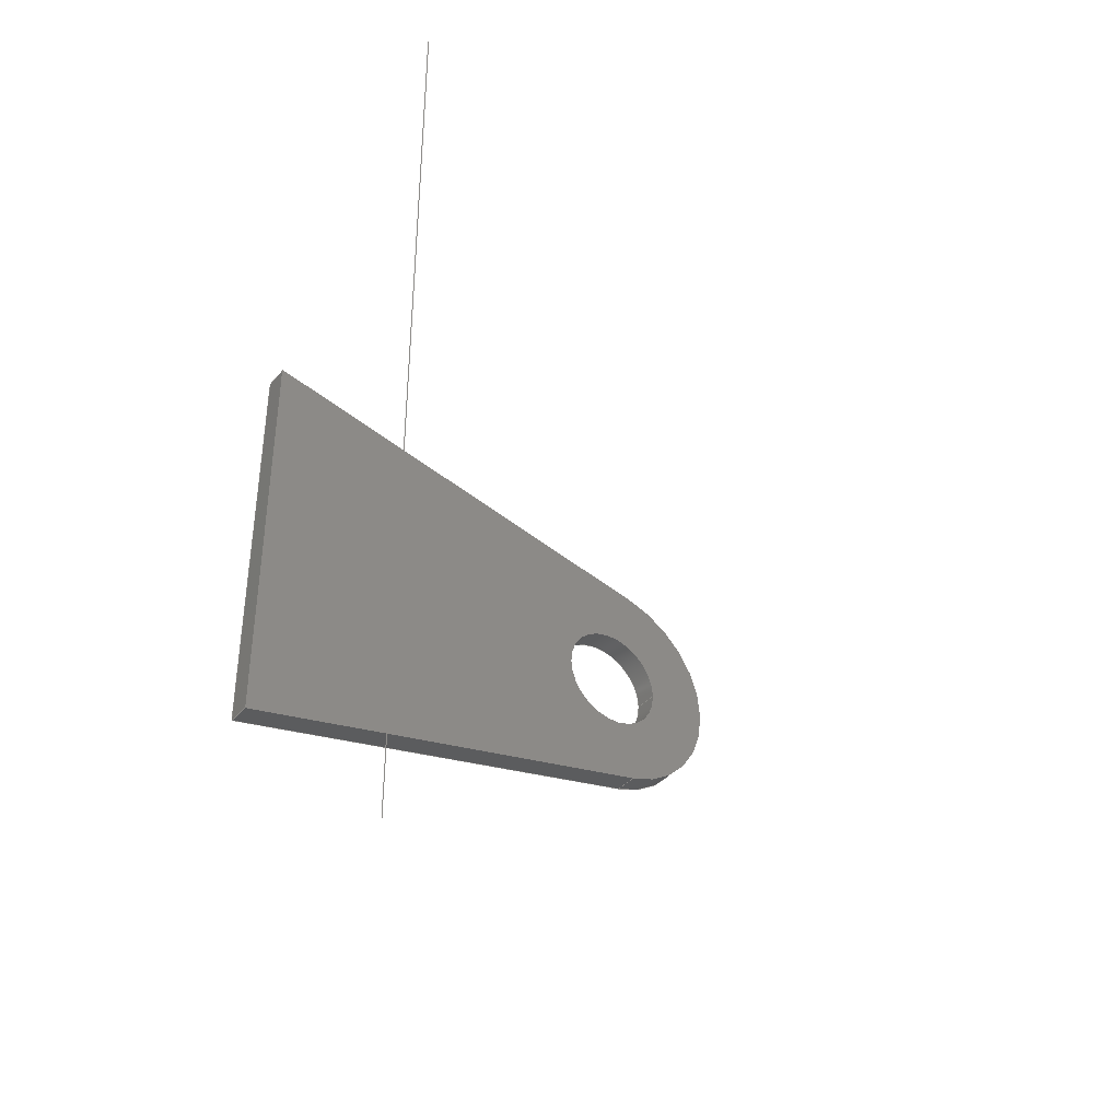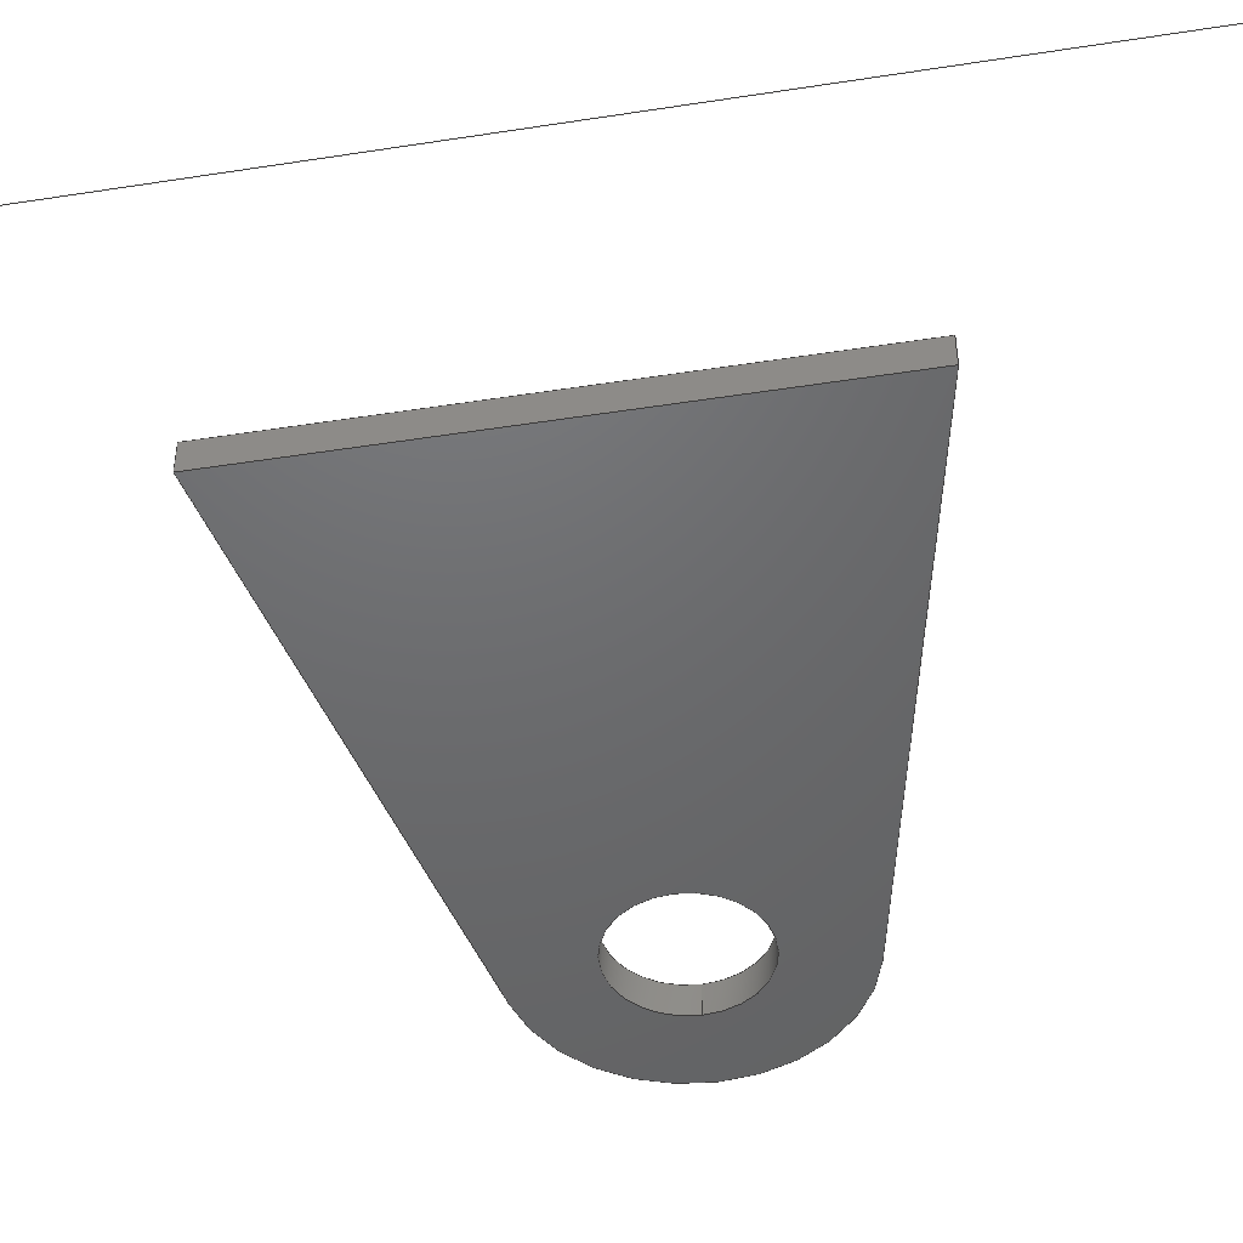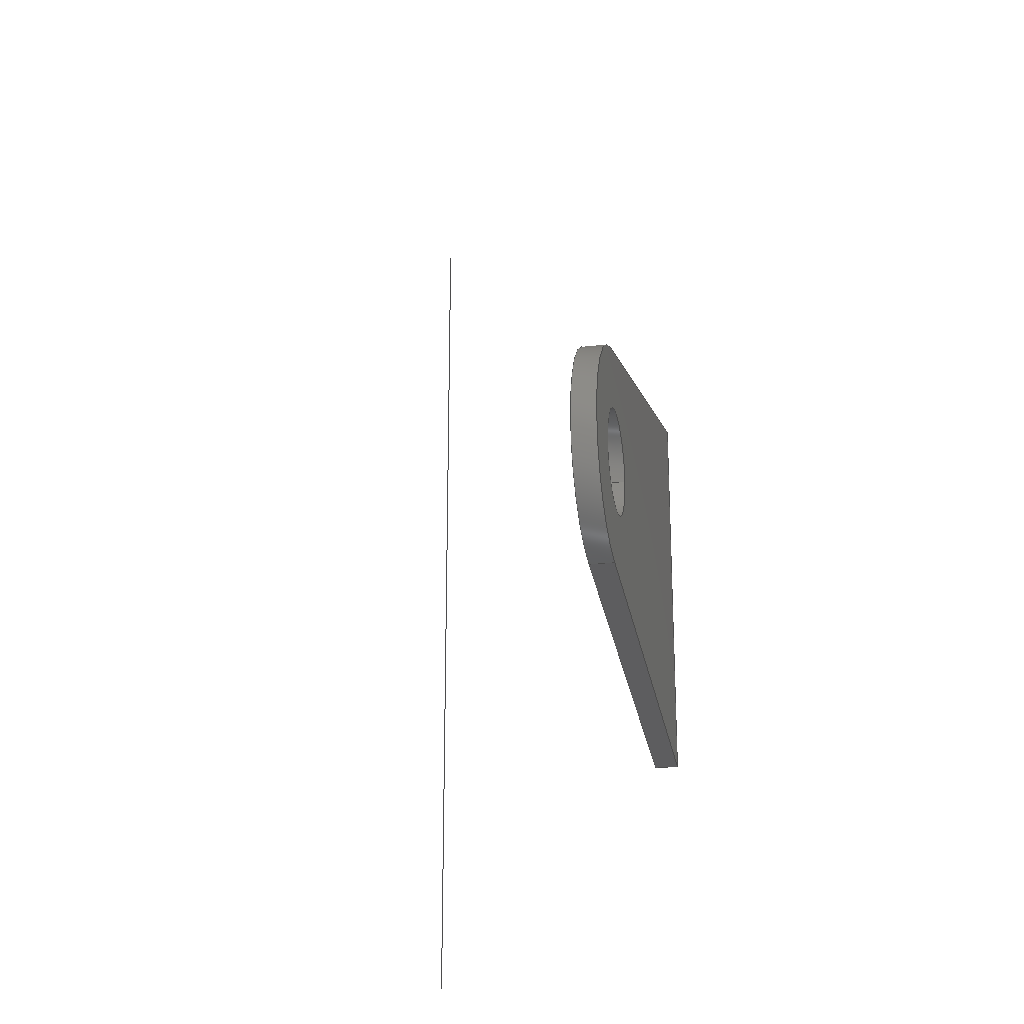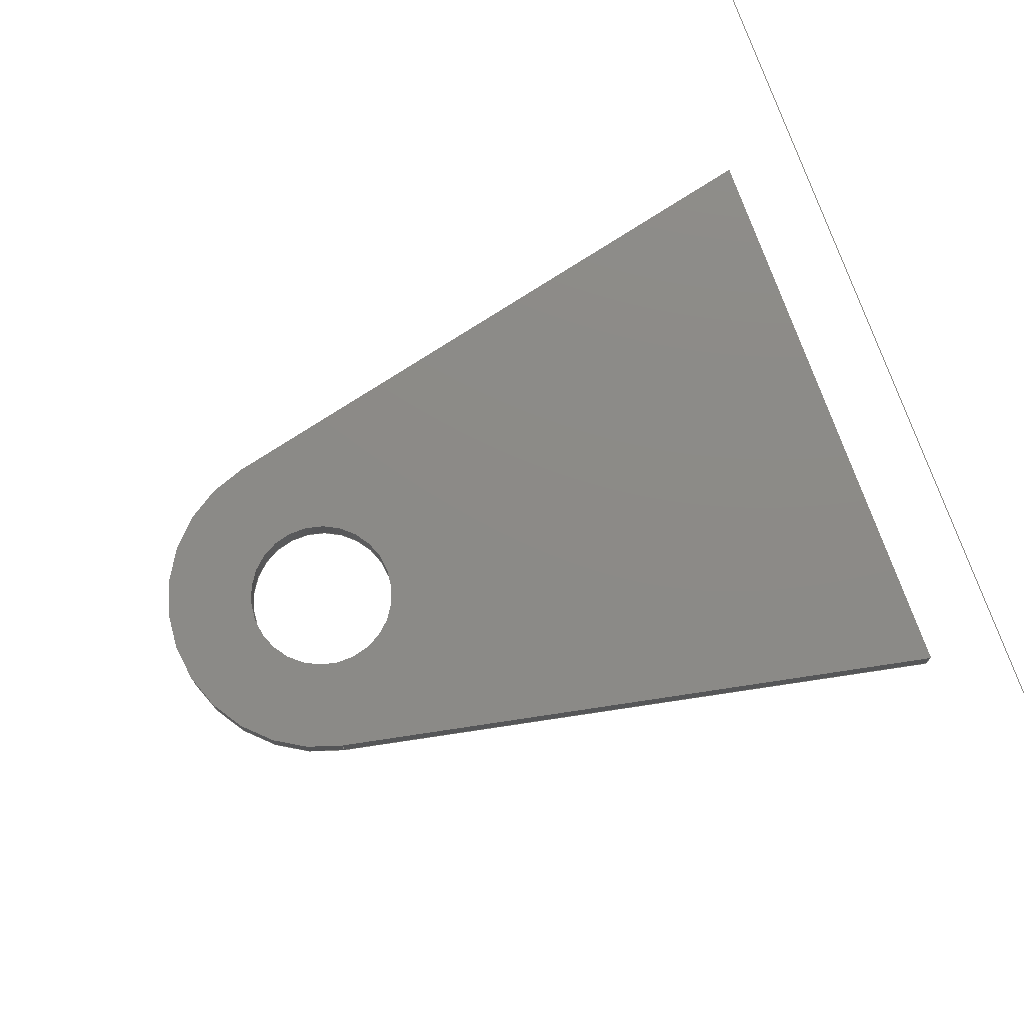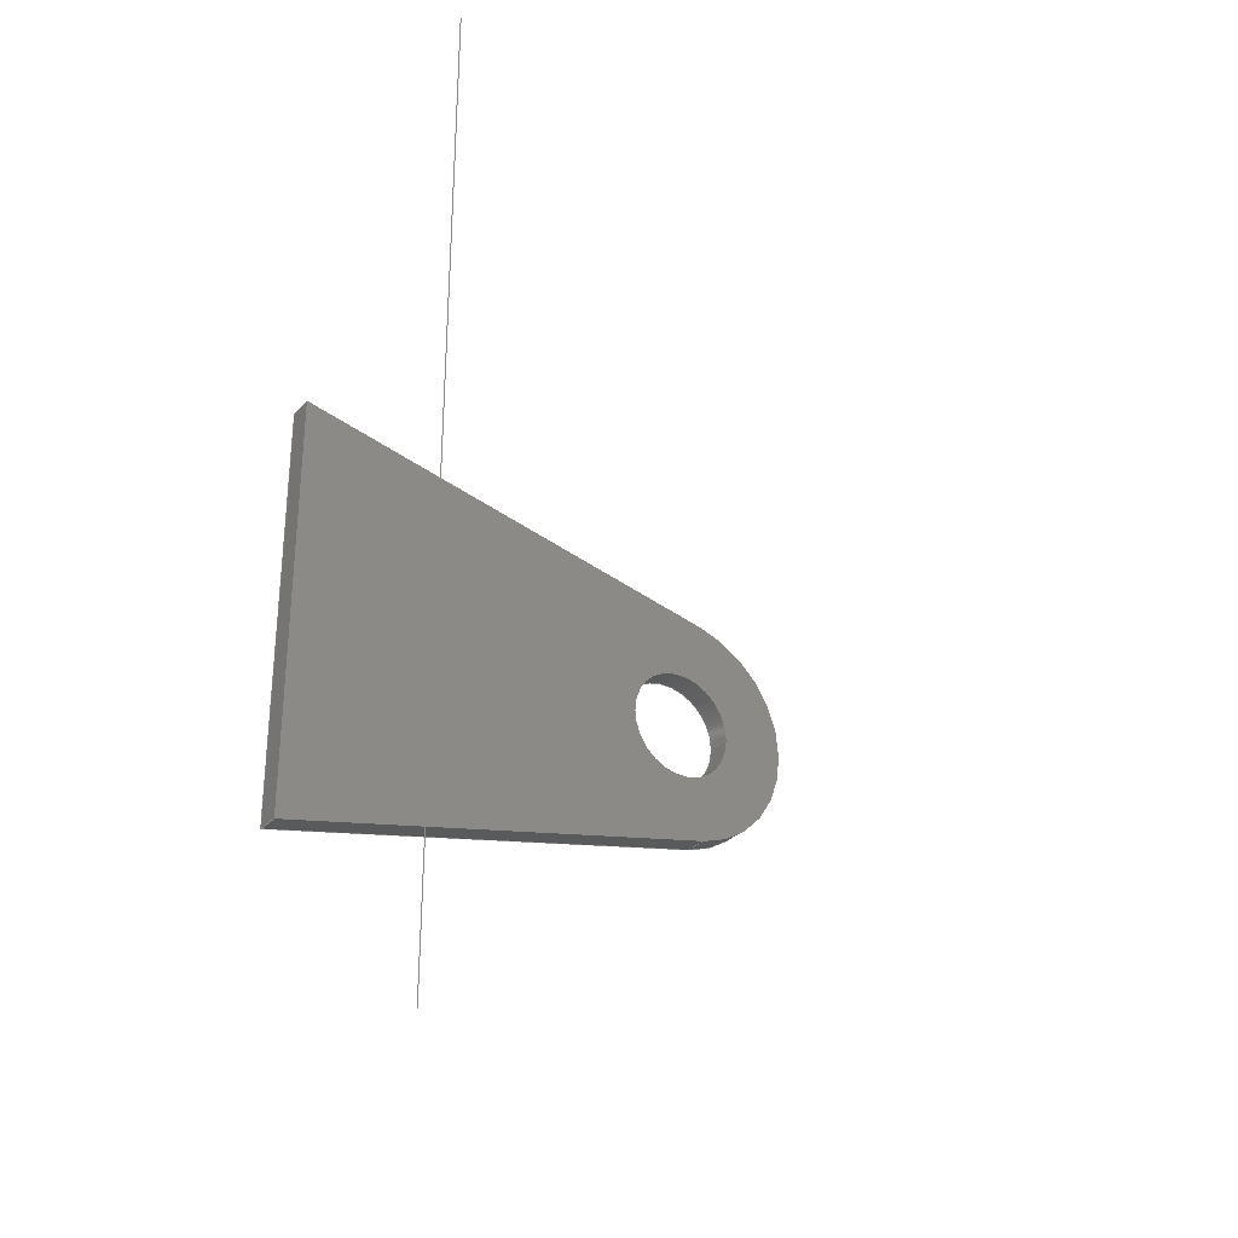
<metadata>
{"format":"iges","ext":"igs","renderer":"f3d","projection":"perspective","resolution":1024,"background":"white","views":[{"elev":-38.8,"azim":-36.1,"up":"+Y"},{"elev":-48.1,"azim":-80.1,"up":"+Z"},{"elev":-21.1,"azim":101.9,"up":"+Y"},{"elev":77.1,"azim":159.4,"up":"+Z"},{"elev":-29.8,"azim":-34.7,"up":"+Y"}]}
</metadata>
<code>
START RECORD GO HERE.
1H,,1H;,20HCNEXT - IGES PRODUCT,37H19M_FR_0400_002 (Chape Fond Plat).igs
,44HIBM CATIA IGES - CATIA Version 5 Release 19 ,27HCATIA Version 5 Rele
ase 19 ,32,75,6,75,15,14HFR_0400_003_BA,1,2,2HMM,1000,1,15H2.019e+07
141158,0.001,1e+04,5Hmaxim,15HLAPTOP-3J4HBL65,11,0,15H2.019e+07,
;
     406       1       0       0       0       0       0       000010201
     406       0       0       1      15                               0
     110       2       0       0       0       0       0       001010001
     110       0       0       1       0                               0
     110       3       0       0       0       0       0       001010001
     110       0       0       2       0                               0
     120       5       0       0       0       0       0       001010001
     120       0       0       1       0                               0
     110       6       0       0       0       0       0       001010001
     110       0       0       2       0                               0
     124       8       0       0       0       0       0       001020201
     124       0       0       2       0                               0
     100      10       0       0       0       0      11       001010001
     100       0       0       1       0                               0
     110      11       0       0       0       0       0       001010001
     110       0       0       2       0                               0
     124      13       0       0       0       0       0       001020201
     124       0       0       2       0                               0
     100      15       0       0       0       0      17       001010001
     100       0       0       1       0                               0
     102      16       0       0       0       0       0       001010001
     102       0       0       1       0                               0
     142      17       0       0       0       0       0       001010001
     142       0       0       1       0                               0
     144      18       0       0   10000       0       0       000000000
     144       0       0       1       0                               0
     108      19       0       0       0       0       0       001010001
     108       0       0       2       0                               0
     110      21       0       0       0       0       0       001010001
     110       0       0       2       0                               0
     110      23       0       0       0       0       0       001010001
     110       0       0       1       0                               0
     110      24       0       0       0       0       0       001010001
     110       0       0       1       0                               0
     110      25       0       0       0       0       0       001010001
     110       0       0       2       0                               0
     102      27       0       0       0       0       0       001010001
     102       0       0       1       0                               0
     142      28       0       0       0       0       0       001010001
     142       0       0       1       0                               0
     144      29       0       0   10000       0       0       000000000
     144       0       0       1       0                               0
     108      30       0       0       0       0       0       001010001
     108       0       0       1       0                               0
     110      31       0       0       0       0       0       001010001
     110       0       0       1       0                               0
     110      32       0       0       0       0       0       001010001
     110       0       0       1       0                               0
     110      33       0       0       0       0       0       001010001
     110       0       0       1       0                               0
     110      34       0       0       0       0       0       001010001
     110       0       0       1       0                               0
     102      35       0       0       0       0       0       001010001
     102       0       0       1       0                               0
     142      36       0       0       0       0       0       001010001
     142       0       0       1       0                               0
     144      37       0       0   10000       0       0       000000000
     144       0       0       1       0                               0
     108      38       0       0       0       0       0       001010001
     108       0       0       2       0                               0
     110      40       0       0       0       0       0       001010001
     110       0       0       1       0                               0
     110      41       0       0       0       0       0       001010001
     110       0       0       1       0                               0
     110      42       0       0       0       0       0       001010001
     110       0       0       2       0                               0
     110      44       0       0       0       0       0       001010001
     110       0       0       1       0                               0
     102      45       0       0       0       0       0       001010001
     102       0       0       1       0                               0
     142      46       0       0       0       0       0       001010001
     142       0       0       1       0                               0
     144      47       0       0   10000       0       0       000000000
     144       0       0       1       0                               0
     110      48       0       0       0       0       0       001010001
     110       0       0       1       0                               0
     110      49       0       0       0       0       0       001010001
     110       0       0       2       0                               0
     120      51       0       0       0       0       0       001010001
     120       0       0       1       0                               0
     124      52       0       0       0       0       0       001020201
     124       0       0       2       0                               0
     100      54       0       0       0       0      81       001010001
     100       0       0       1       0                               0
     110      55       0       0       0       0       0       001010001
     110       0       0       1       0                               0
     124      56       0       0       0       0       0       001020201
     124       0       0       1       0                               0
     100      57       0       0       0       0      87       001010001
     100       0       0       1       0                               0
     110      58       0       0       0       0       0       001010001
     110       0       0       2       0                               0
     102      60       0       0       0       0       0       001010001
     102       0       0       1       0                               0
     142      61       0       0       0       0       0       001010001
     142       0       0       1       0                               0
     144      62       0       0   10000       0       0       000000000
     144       0       0       1       0                               0
     110      63       0       0       0       0       0       001010001
     110       0       0       1       0                               0
     110      64       0       0       0       0       0       001010001
     110       0       0       1       0                               0
     120      65       0       0       0       0       0       001010001
     120       0       0       1       0                               0
     124      66       0       0       0       0       0       001020201
     124       0       0       1       0                               0
     100      67       0       0       0       0     105       001010001
     100       0       0       1       0                               0
     110      68       0       0       0       0       0       001010001
     110       0       0       2       0                               0
     124      70       0       0       0       0       0       001020201
     124       0       0       2       0                               0
     100      72       0       0       0       0     111       001010001
     100       0       0       1       0                               0
     110      73       0       0       0       0       0       001010001
     110       0       0       1       0                               0
     102      74       0       0       0       0       0       001010001
     102       0       0       1       0                               0
     142      75       0       0       0       0       0       001010001
     142       0       0       1       0                               0
     144      76       0       0   10000       0       0       000000000
     144       0       0       1       0                               0
     108      77       0       0       0       0       0       001010001
     108       0       0       1       0                               0
     110      78       0       0       0       0       0       001010001
     110       0       0       1       0                               0
     110      79       0       0       0       0       0       001010001
     110       0       0       1       0                               0
     110      80       0       0       0       0       0       001010001
     110       0       0       1       0                               0
     124      81       0       0       0       0       0       001020201
     124       0       0       2       0                               0
     100      83       0       0       0       0     131       001010001
     100       0       0       1       0                               0
     102      84       0       0       0       0       0       001010001
     102       0       0       1       0                               0
     142      85       0       0       0       0       0       001010001
     142       0       0       1       0                               0
     124      86       0       0       0       0       0       001020201
     124       0       0       1       0                               0
     100      87       0       0       0       0     139       001010001
     100       0       0       1       0                               0
     124      88       0       0       0       0       0       001020201
     124       0       0       2       0                               0
     100      90       0       0       0       0     143       001010001
     100       0       0       1       0                               0
     102      91       0       0       0       0       0       001010001
     102       0       0       1       0                               0
     142      92       0       0       0       0       0       001010001
     142       0       0       1       0                               0
     144      93       0       0   10000       0       0       000000000
     144       0       0       1       0                               0
     108      94       0       0       0       0       0       001010001
     108       0       0       1       0                               0
     124      95       0       0       0       0       0       001020201
     124       0       0       2       0                               0
     100      97       0       0       0       0     155       001010001
     100       0       0       1       0                               0
     110      98       0       0       0       0       0       001010001
     110       0       0       2       0                               0
     110     100       0       0       0       0       0       001010001
     110       0       0       1       0                               0
     110     101       0       0       0       0       0       001010001
     110       0       0       1       0                               0
     102     102       0       0       0       0       0       001010001
     102       0       0       1       0                               0
     142     103       0       0       0       0       0       001010001
     142       0       0       1       0                               0
     124     104       0       0       0       0       0       001020201
     124       0       0       1       0                               0
     100     105       0       0       0       0     169       001010001
     100       0       0       1       0                               0
     124     106       0       0       0       0       0       001020201
     124       0       0       2       0                               0
     100     108       0       0       0       0     173       001010001
     100       0       0       1       0                               0
     102     109       0       0       0       0       0       001010001
     102       0       0       1       0                               0
     142     110       0       0       0       0       0       001010001
     142       0       0       1       0                               0
     144     111       0       0   10000       0       0       000000000
     144       0       0       1       0                               0
     406     112       0       0       0       0       0       000010201
     406       0       0       1      15                               0
     110     113       0       0   10000       0       0       000000001
     110       0       8       1       0                               0
406,1,15HCorps principal,0,0;                                          1
110,25,0,-0.75,25,0,0.25,0,0;                                  3
110,26.46,-6.845,-1.5,26.46,-6.845,0,        5
0,0;                                                                   5
120,3,5,0,6.283,0,0;                                           7
110,26.46,-6.845,-1.5,26.46,-6.845,0,        9
0,0;                                                                   9
124,0.209,0.9779,0,25,-0.9779,                 11
0.209,0,0,0,0,1,0,0,0;                             11
100,0,0,0,7,0,-6.389,2.861,0,0;                  13
110,26.46,6.845,0,26.46,6.845,-1.5,0,       15
0;                                                                    15
124,0.209,0.9779,0,25,0.9779,                  17
-0.209,0,0,0,0,-1,-1.5,0,0;                          17
100,0,0,0,7,0,-6.389,2.861,0,0;                  19
102,4,9,13,15,19,0,0;                                                 21
142,0,7,0,21,2,0,0;                                                   23
144,7,1,0,23,0,1,1;                                                   25
108,-0.209,-0.9779,0,-12.22,0,26.46,        27
6.845,0,1,0,0;                                              27
110,26.46,6.845,-1.5,26.46,6.845,0,0,       29
0;                                                                    29
110,26.46,6.845,0,-1.421e-14,12.5,0,0,0;       31
110,-1.421e-14,12.5,0,-1.421e-14,12.5,-1.5,0,0;       33
110,-1.421e-14,12.5,-1.5,26.46,6.845,-1.5,0,       35
0;                                                                    35
102,4,29,31,33,35,0,0;                                                37
142,0,27,0,37,2,0,0;                                                  39
144,27,1,0,39,0,1,1;                                                  41
108,1,0,0,0,0,0,12.5,0,1,0,0;                           43
110,-1.421e-14,12.5,-1.5,-1.421e-14,12.5,0,0,0;       45
110,-1.421e-14,12.5,0,0,-12.5,0,0,0;                     47
110,0,-12.5,0,0,-12.5,-1.5,0,0;                                 49
110,0,-12.5,-1.5,-1.421e-14,12.5,-1.5,0,0;                   51
102,4,45,47,49,51,0,0;                                                53
142,0,43,0,53,2,0,0;                                                  55
144,43,1,0,55,0,1,1;                                                  57
108,-0.209,0.9779,0,-12.22,0,                     59
2.132e-14,-12.5,0,1,0,0;                                   59
110,0,-12.5,-1.5,0,-12.5,0,0,0;                                 61
110,0,-12.5,0,26.46,-6.845,0,0,0;                   63
110,26.46,-6.845,0,26.46,-6.845,-1.5,       65
0,0;                                                                  65
110,26.46,-6.845,-1.5,0,-12.5,-1.5,0,0;                 67
102,4,61,63,65,67,0,0;                                                69
142,0,59,0,69,2,0,0;                                                  71
144,59,1,0,71,0,1,1;                                                  73
110,25,0,-0.75,25,0,0.25,0,0;                                 75
110,21.75,-1.045e-15,-1.5,21.75,-1.045e-15,0,0,       77
0;                                                                    77
120,75,77,0,6.283,0,0;                                        79
124,-1,3.216e-16,0,25,-3.216e-16,-1,0,        81
0,0,0,1,-1.5,0,0;                                             81
100,0,0,0,3.25,0,-3.25,1.045e-15,0,0;                  83
110,28.25,0,-1.5,28.25,0,0,0,0;                                 85
124,1,0,0,25,0,-1,0,0,0,0,-1,0,0,0;           87
100,0,0,0,3.25,0,-3.25,1.045e-15,0,0;                  89
110,21.75,-1.045e-15,0,21.75,-1.045e-15,-1.5,0,       91
0;                                                                    91
102,4,83,85,89,91,0,0;                                                93
142,0,79,0,93,2,0,0;                                                  95
144,79,1,0,95,0,1,1;                                                  97
110,25,0,-0.75,25,0,0.25,0,0;                                 99
110,28.25,0,-1.5,28.25,0,0,0,0;                                101
120,99,101,0,6.283,0,0;                                      103
124,1,0,0,25,0,1,0,0,0,0,1,-1.5,0,0;           105
100,0,0,0,3.25,0,-3.25,-1.045e-15,0,0;                107
110,21.75,-1.045e-15,-1.5,21.75,-1.045e-15,0,0,      109
0;                                                                   109
124,-1,-3.216e-16,0,25,-3.216e-16,1,0,       111
0,0,0,-1,0,0,0;                                            111
100,0,0,0,3.25,0,-3.25,-1.045e-15,0,0;                113
110,28.25,0,0,28.25,0,-1.5,0,0;                                115
102,4,107,109,113,115,0,0;                                           117
142,0,103,0,117,2,0,0;                                               119
144,103,1,0,119,0,1,1;                                               121
108,0,0,1,0,0,0,0,0,1,0,0;                           123
110,26.46,-6.845,0,0,-12.5,0,0,0;                  125
110,0,-12.5,0,-1.421e-14,12.5,0,0,0;                    127
110,-1.421e-14,12.5,0,26.46,6.845,0,0,0;      129
124,0.209,0.9779,0,25,0.9779,                 131
-0.209,0,0,0,0,-1,0,0,0;                          131
100,0,0,0,7,0,-6.389,2.861,0,0;                 133
102,4,125,127,129,133,0,0;                                           135
142,0,123,0,135,2,0,0;                                               137
124,1,0,0,25,0,1,0,0,0,0,1,0,0,0;            139
100,0,0,0,3.25,0,-3.25,-1.045e-15,0,0;                141
124,-1,3.216e-16,0,25,-3.216e-16,-1,0,       143
0,0,0,1,0,0,0;                                             143
100,0,0,0,3.25,0,-3.25,1.045e-15,0,0;                 145
102,2,141,145,0,0;                                                   147
142,0,123,0,147,2,0,0;                                               149
144,123,1,1,137,149,0,1,1;                                           151
108,0,0,1,-1.5,0,0,0,-1.5,1,0,0;                         153
124,0.209,0.9779,0,25,-0.9779,                155
0.209,0,0,0,0,1,-1.5,0,0;                           155
100,0,0,0,7,0,-6.389,2.861,0,0;                 157
110,26.46,6.845,-1.5,-1.421e-14,12.5,-1.5,0,      159
0;                                                                   159
110,-1.421e-14,12.5,-1.5,0,-12.5,-1.5,0,0;                  161
110,0,-12.5,-1.5,26.46,-6.845,-1.5,0,0;                163
102,4,157,159,161,163,0,0;                                           165
142,0,153,0,165,2,0,0;                                               167
124,1,0,0,25,0,-1,0,0,0,0,-1,-1.5,0,0;         169
100,0,0,0,3.25,0,-3.25,1.045e-15,0,0;                 171
124,-1,-3.216e-16,0,25,-3.216e-16,1,0,       173
0,0,0,-1,-1.5,0,0;                                           173
100,0,0,0,3.25,0,-3.25,-1.045e-15,0,0;                175
102,2,171,175,0,0;                                                   177
142,0,153,0,177,2,0,0;                                               179
144,153,1,1,167,179,0,1,1;                                           181
406,1,10HEsquisse0.3,0,0;                                             183
110,0,-27.05,15,0,28.78,15,0,1,183;               185
S      1G      5D    186P    113
</code>
